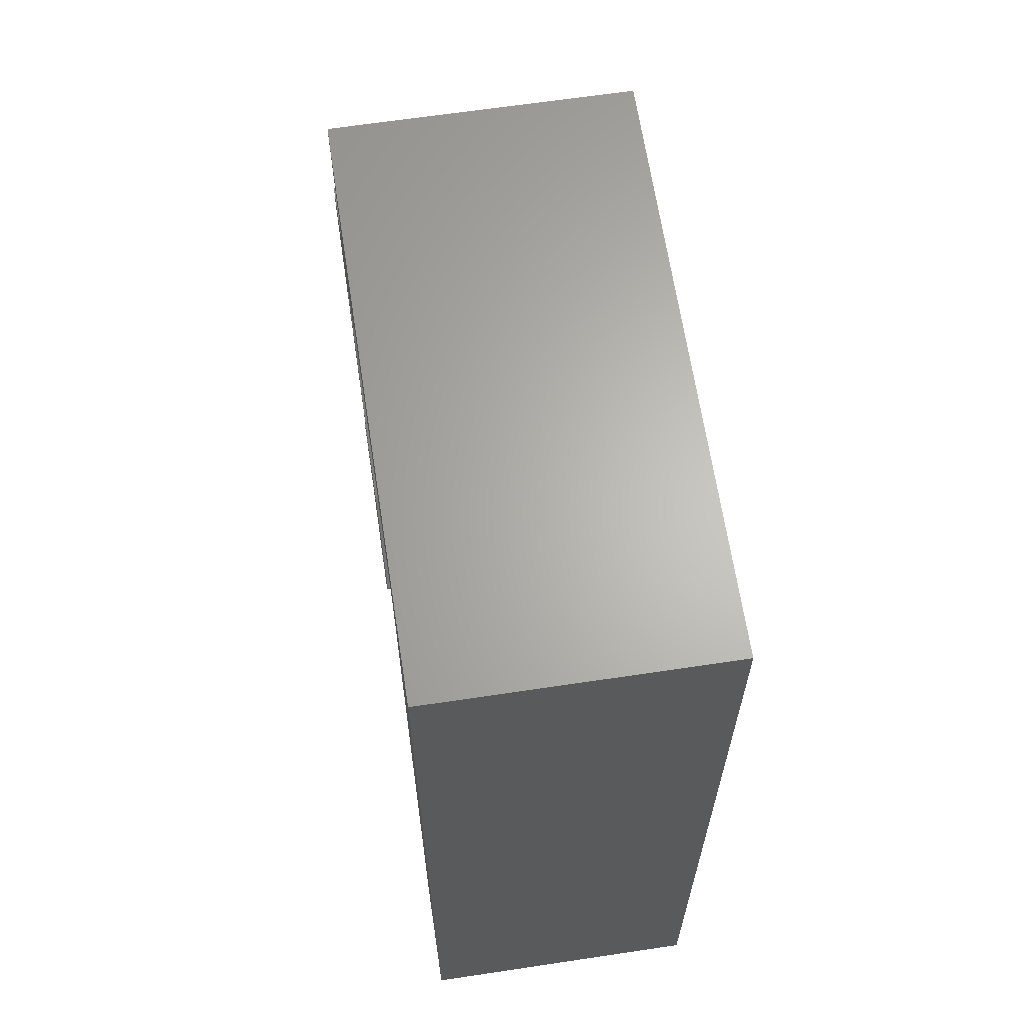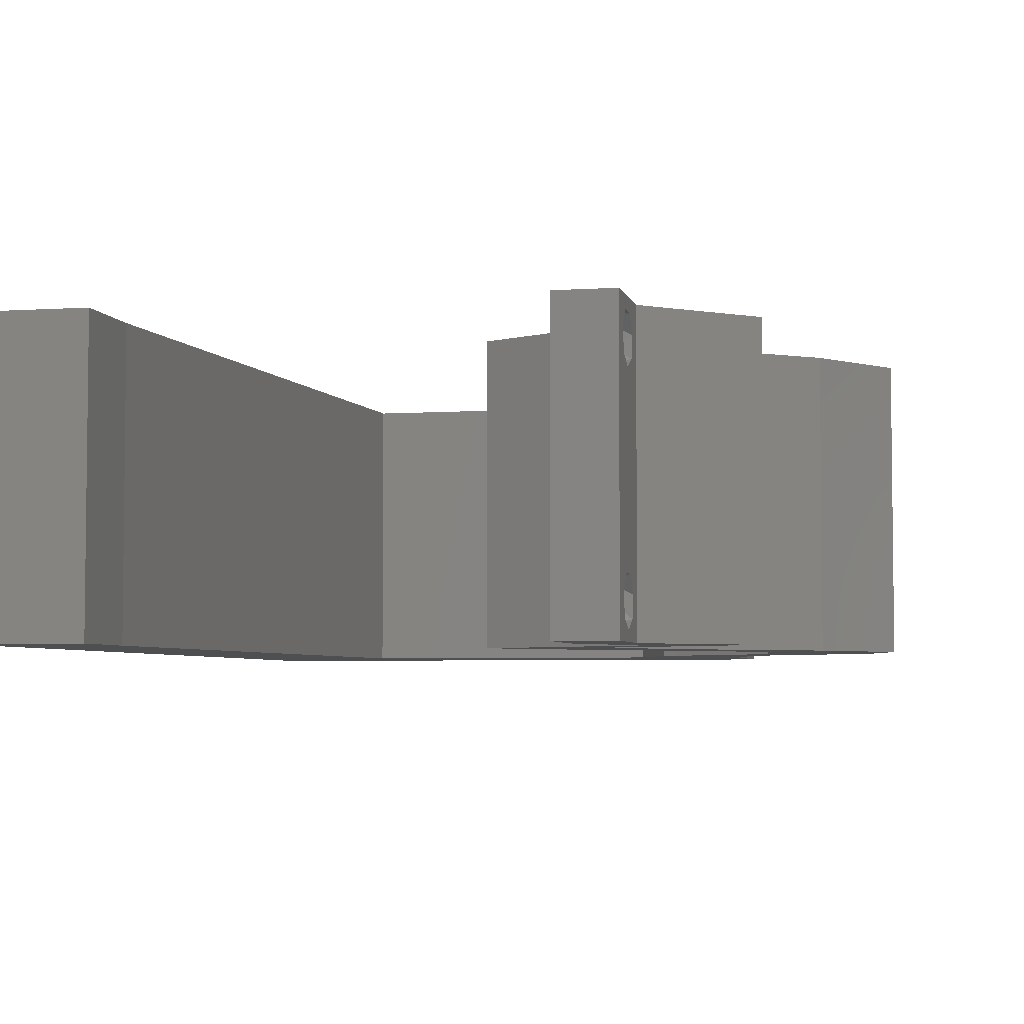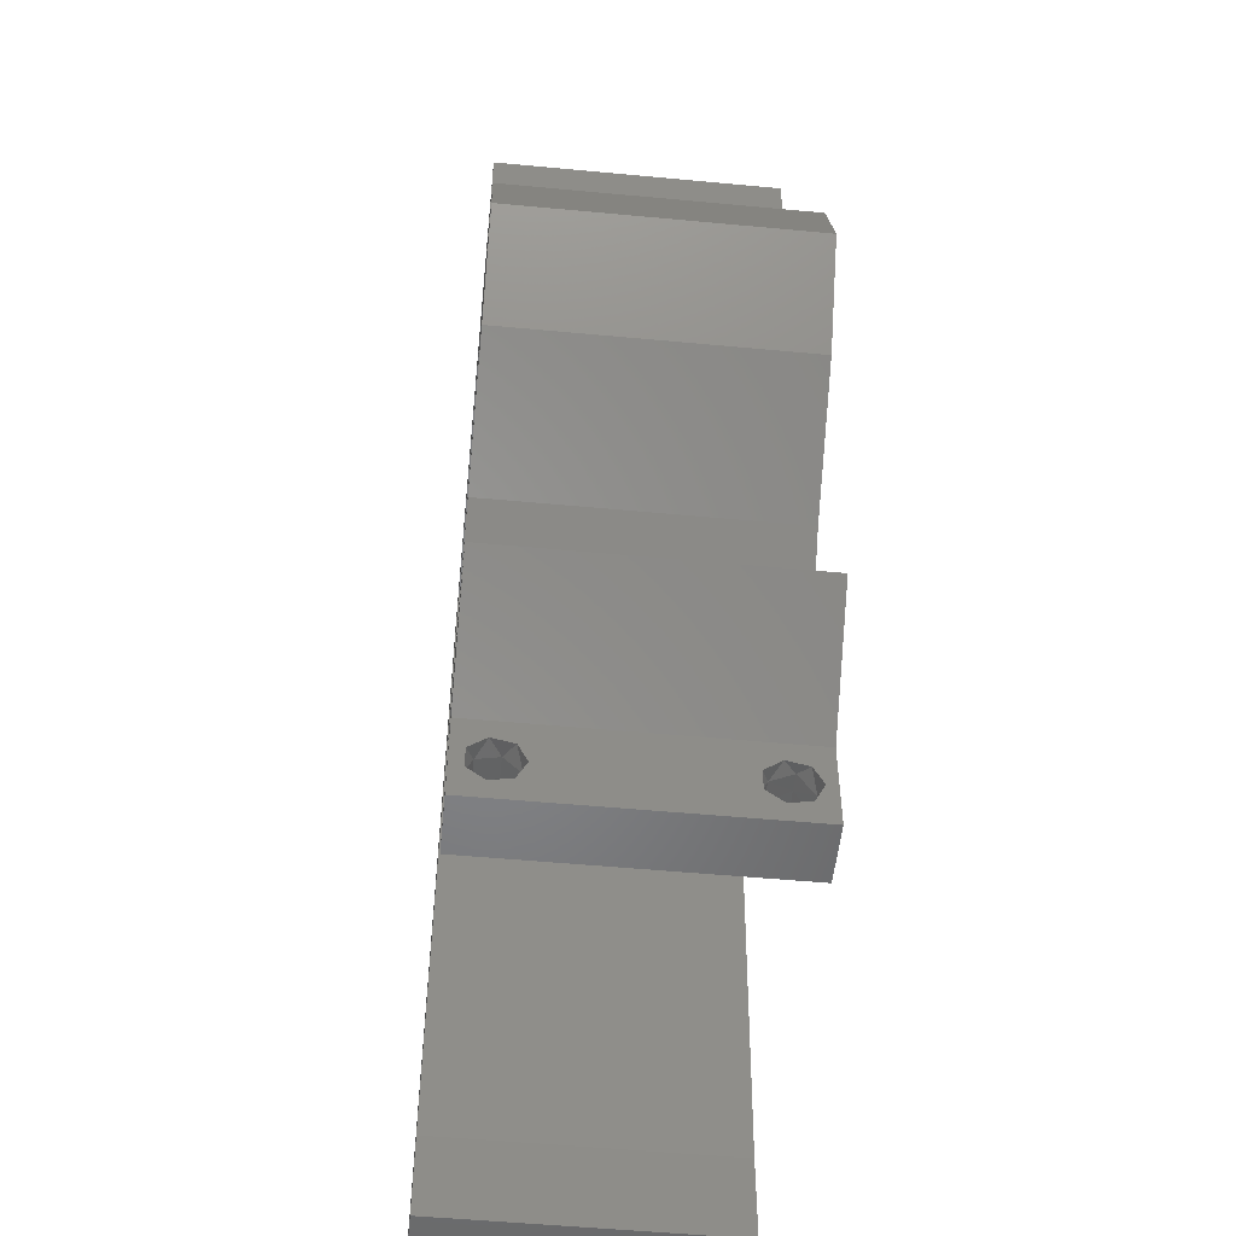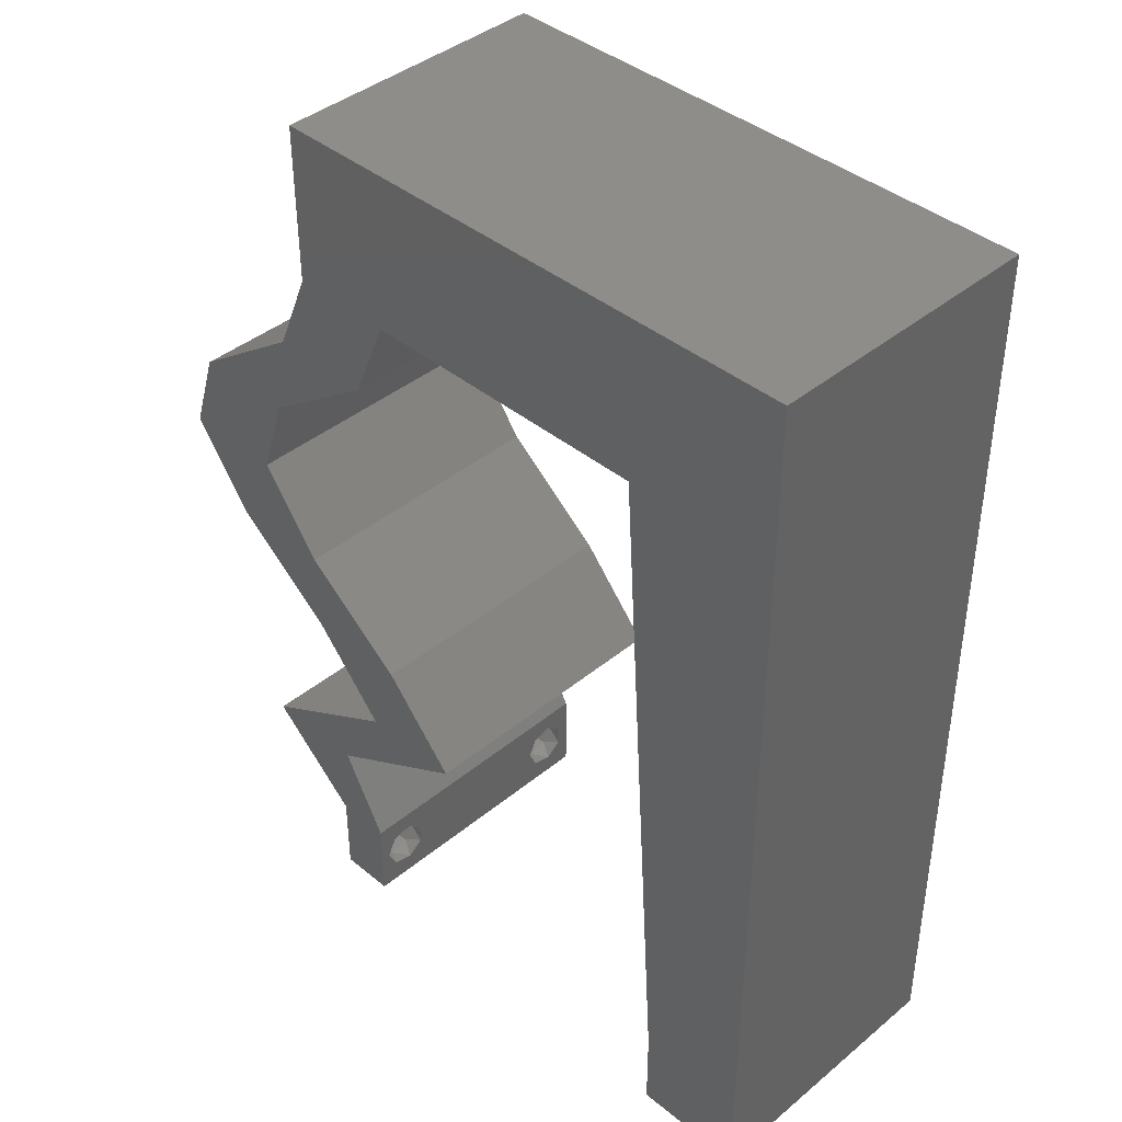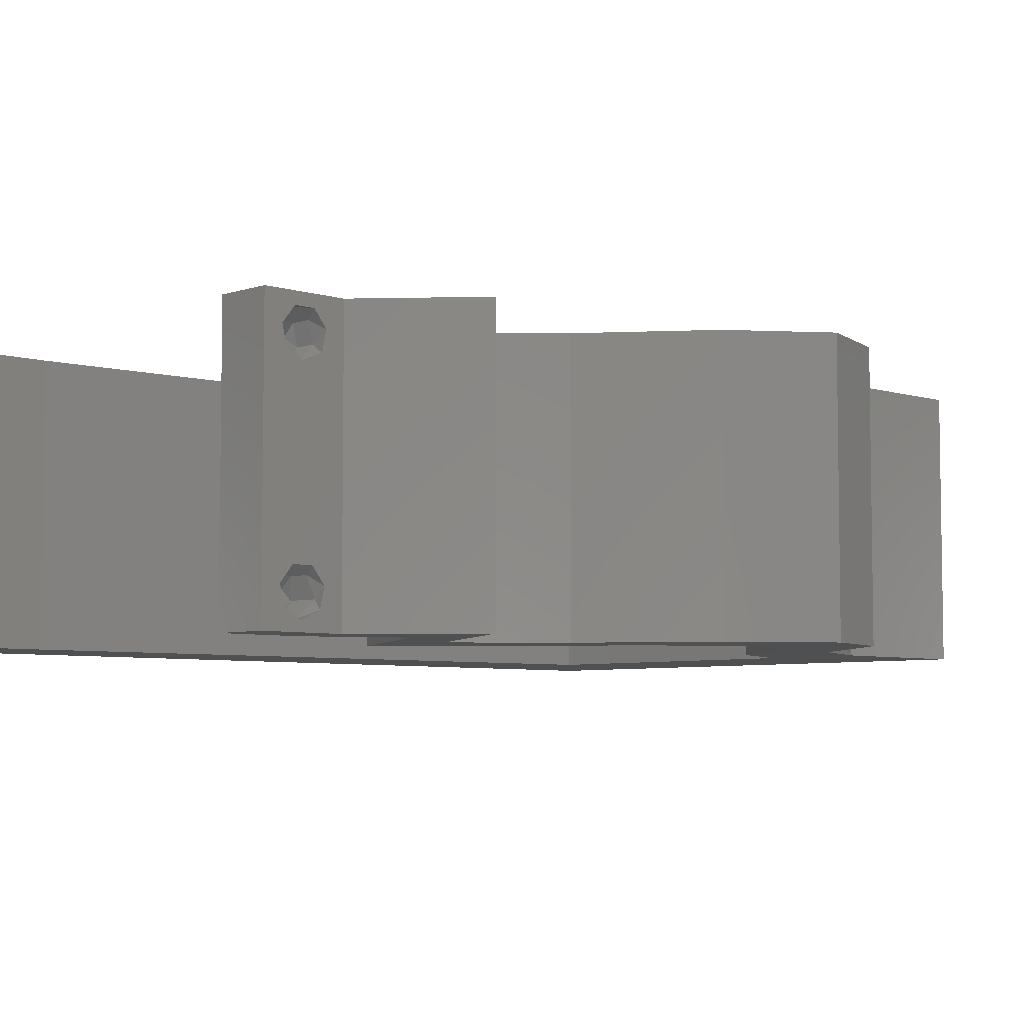
<metadata>
{"format":"stl","ext":"stl","renderer":"f3d","projection":"perspective","resolution":1024,"background":"white","views":[{"elev":64.8,"azim":-98.6,"up":"+Y"},{"elev":-4.5,"azim":12.3,"up":"+Z"},{"elev":-52.4,"azim":84.2,"up":"+Y"},{"elev":40.8,"azim":-135.1,"up":"+Y"},{"elev":-5.6,"azim":45.8,"up":"+Z"}]}
</metadata>
<code>
# stl→obj: 244 verts, 492 faces
v 0.04 0 0.01
v 0.04 -0.006 0.01
v 0.04 -0.002262 0.003932
v 0.04 -0.003 0.0159
v 0.04 -0.001671 0.00134
v 0.04 0 0
v 0.04 -0.001343 0.002778
v 0.04 -0.004657 0.002778
v 0.04 -0.006 0
v 0.04 -0.004329 0.00134
v 0.04 -0.003 0.0007
v 0.04 -0.002262 0.01913
v 0.04 -0.001343 0.01798
v 0.04 0 0.02
v 0.04 -0.004657 0.01798
v 0.04 -0.003738 0.01913
v 0.04 -0.006 0.02
v 0.04 -0.001671 0.01654
v 0.04 -0.004329 0.01654
v 0.04 -0.003738 0.003932
v 0.036 -0.006 0.01
v 0.036 0 0.01
v 0.036 -0.002262 0.003932
v 0.036 -0.003 0.0159
v 0.036 -0.001343 0.002778
v 0.036 0 0
v 0.036 -0.001671 0.00134
v 0.036 -0.004329 0.00134
v 0.036 -0.006 0
v 0.036 -0.004657 0.002778
v 0.036 -0.003 0.0007
v 0.036 -0.003738 0.01913
v 0.036 -0.004657 0.01798
v 0.036 -0.006 0.02
v 0.036 0 0.02
v 0.036 -0.001343 0.01798
v 0.036 -0.002262 0.01913
v 0.036 -0.004329 0.01654
v 0.036 -0.001671 0.01654
v 0.036 -0.003738 0.003932
v 0.04678 0.006073 0.02
v 0.04122 0.009109 0.02
v 0.04217 0.005461 0.02
v 0 -0.006 0.02
v 0.008 -0.006 0.02
v 0.004 -0.002407 0.02
v 0.01114 0.04858 0.02
v 0 0.048 0.02
v 0.01051 0.03887 0.02
v 0 0.024 0.02
v 0 0.012 0.02
v 0.009256 0.01943 0.02
v 0 0.036 0.02
v 0.04372 0.03644 0.02
v 0.04573 0.03036 0.02
v 0.0512 0.03644 0.02
v 0.05321 0.03036 0.02
v 0.008628 0.009717 0.02
v 0.009884 0.02915 0.02
v 0.04875 0.02429 0.02
v 0.04127 0.02429 0.02
v 0.008 0 0.02
v 0.004 0.005137 0.02
v 0.04 0.04858 0.02
v 0.03513 0.04251 0.02
v 0.04261 0.04251 0.02
v 0.03252 0.04858 0.02
v 0 0 0.02
v 0.02183 0.04858 0.02
v 0.0274 0.05371 0.02
v 0.02 0.06 0.02
v 0 0.06 0.02
v 0.005789 0.05389 0.02
v 0.0346 0.05416 0.02
v 0.01468 0.0546 0.02
v 0.0393 0.006073 0.02
v 0.03748 0.009109 0.02
v 0.03567 0.01215 0.02
v 0.03374 0.009109 0.02
v 0.038 -0.003 0.02
v 0.04 0.06 0.02
v 0.03 0.06 0.02
v 0.01 0.06 0.02
v 0.04106 0.01822 0.02
v 0.03358 0.01822 0.02
v 0.02819 0.01215 0.02
v 0 -0.006 0.01
v 0 -0.003 0.015
v 0 0 0.01
v 0 -0.006 0
v 0 -0.003 0.005
v 0 0 0
v 0.004 -0.006 0.015
v 0.008 -0.006 0.01
v 0.004 -0.006 0.005
v 0.008 -0.006 0
v 0 0.06 0
v 0 0.051 0.0086
v 0 0.06 0.01
v 0 0.009 0.0114
v 0 0.048 0
v 0 0.0415 0.009767
v 0 0.03 0.01
v 0 0.036 0
v 0 0.024 0
v 0 0.0185 0.01023
v 0 0.012 0
v 0 0.005337 0.005128
v 0 0.05466 0.01487
v 0.04678 0.006073 0
v 0.04217 0.005461 0
v 0.04122 0.009109 0
v 0.004 -0.002407 0
v 0.01114 0.04858 0
v 0.01051 0.03887 0
v 0.009256 0.01943 0
v 0.04372 0.03644 0
v 0.0512 0.03644 0
v 0.04573 0.03036 0
v 0.05321 0.03036 0
v 0.008628 0.009717 0
v 0.009884 0.02915 0
v 0.04875 0.02429 0
v 0.04127 0.02429 0
v 0.008 0 0
v 0.004 0.005137 0
v 0.03513 0.04251 0
v 0.04 0.04858 0
v 0.04261 0.04251 0
v 0.03252 0.04858 0
v 0.02183 0.04858 0
v 0.0274 0.05371 0
v 0.02 0.06 0
v 0.005789 0.05389 0
v 0.0346 0.05416 0
v 0.01468 0.0546 0
v 0.0393 0.006073 0
v 0.03748 0.009109 0
v 0.03567 0.01215 0
v 0.03374 0.009109 0
v 0.038 -0.003 0
v 0.04 0.06 0
v 0.03 0.06 0
v 0.01 0.06 0
v 0.04106 0.01822 0
v 0.03358 0.01822 0
v 0.02819 0.01215 0
v 0.008 0 0.01
v 0.008 -0.003 0.015
v 0.008 -0.003 0.005
v 0.015 0.06 0.00866
v 0.025 0.06 0.01134
v 0.006575 0.06 0.01266
v 0.03343 0.06 0.007337
v 0.04 0.06 0.01
v 0.0342 0.06 0.01422
v 0.005798 0.06 0.00578
v 0.04 0.05429 0.005676
v 0.04 0.05429 0.01427
v 0.04 0.04858 0.01
v 0.04131 0.04555 0.015
v 0.04261 0.04251 0.01
v 0.04131 0.04555 0.005
v 0.04691 0.03947 0.005494
v 0.04691 0.03947 0.01448
v 0.0512 0.03644 0.01
v 0.05221 0.0334 0.015
v 0.05321 0.03036 0.01
v 0.05221 0.0334 0.005
v 0.04875 0.02429 0.01
v 0.05098 0.02733 0.015
v 0.05098 0.02733 0.005
v 0.0449 0.02126 0.015
v 0.04106 0.01822 0.01
v 0.0449 0.02126 0.005
v 0.03836 0.01518 0.015
v 0.03567 0.01215 0.01
v 0.03836 0.01518 0.005
v 0.04678 0.006073 0.01
v 0.04339 0.003036 0.015
v 0.04339 0.003036 0.005
v 0.03765 0.003036 0.015
v 0.0393 0.006073 0.01
v 0.03765 0.003036 0.005
v 0.02819 0.01215 0.01
v 0.03088 0.01518 0.015
v 0.03358 0.01822 0.01
v 0.03088 0.01518 0.005
v 0.03742 0.02126 0.015
v 0.04127 0.02429 0.01
v 0.03742 0.02126 0.005
v 0.0435 0.02733 0.015
v 0.04573 0.03036 0.01
v 0.0435 0.02733 0.005
v 0.04473 0.0334 0.015
v 0.04372 0.03644 0.01
v 0.04473 0.0334 0.005
v 0.03943 0.03947 0.005494
v 0.03943 0.03947 0.01448
v 0.03513 0.04251 0.01
v 0.03382 0.04555 0.015
v 0.03252 0.04858 0.01
v 0.03382 0.04555 0.005
v 0.01114 0.04858 0.01
v 0.01932 0.04858 0.01196
v 0.02513 0.04858 0.007298
v 0.02633 0.04858 0.01395
v 0.01648 0.04858 0.005
v 0.0102 0.03401 0.008432
v 0.00957 0.02429 0.0105
v 0.008942 0.01458 0.008432
v 0.01072 0.04215 0.01266
v 0.008416 0.00643 0.01266
v 0.00837 0.005723 0.005831
v 0.01077 0.04286 0.005831
v 0.0385 -0.002262 0.01607
v 0.03873 -0.003738 0.01607
v 0.03726 -0.003758 0.01608
v 0.03712 -0.002262 0.01607
v 0.03727 -0.004657 0.01722
v 0.03873 -0.004329 0.01866
v 0.03875 -0.004657 0.01722
v 0.03727 -0.003 0.0193
v 0.03875 -0.003 0.0193
v 0.03873 -0.001671 0.01866
v 0.03727 -0.001343 0.01722
v 0.03875 -0.001343 0.01722
v 0.03725 -0.004329 0.01866
v 0.03725 -0.001671 0.01866
v 0.0375 -0.003738 0.0008684
v 0.0385 -0.002262 0.0008684
v 0.03888 -0.003738 0.0008684
v 0.03712 -0.002262 0.0008684
v 0.03727 -0.004329 0.00346
v 0.03873 -0.003 0.0041
v 0.03875 -0.004329 0.00346
v 0.03727 -0.001671 0.00346
v 0.03875 -0.001671 0.00346
v 0.03725 -0.003 0.0041
v 0.03873 -0.004657 0.002022
v 0.03725 -0.004657 0.002022
v 0.03798 -0.00134 0.002033
v 0.03687 -0.001344 0.002017
v 0.03914 -0.001343 0.00202
f 1 2 3
f 1 4 2
f 5 6 7
f 8 9 10
f 10 9 11
f 11 6 5
f 12 13 14
f 15 16 17
f 17 12 14
f 16 12 17
f 9 6 11
f 8 2 9
f 14 18 1
f 13 18 14
f 17 2 19
f 19 15 17
f 6 1 7
f 1 18 4
f 2 4 19
f 7 1 3
f 20 2 8
f 3 2 20
f 21 22 23
f 24 22 21
f 25 26 27
f 28 29 30
f 28 31 29
f 26 31 27
f 32 33 34
f 35 36 37
f 37 34 35
f 34 33 38
f 32 34 37
f 26 29 31
f 25 22 26
f 34 38 21
f 35 22 39
f 39 36 35
f 29 21 30
f 21 38 24
f 39 22 24
f 30 21 40
f 40 21 23
f 23 22 25
f 41 42 43
f 44 45 46
f 47 48 49
f 50 51 52
f 48 53 49
f 54 55 56
f 56 55 57
f 52 51 58
f 53 50 59
f 60 55 61
f 62 58 63
f 64 65 66
f 55 60 57
f 67 65 64
f 49 53 59
f 62 63 46
f 63 68 46
f 59 50 52
f 69 67 70
f 71 69 70
f 72 48 73
f 67 64 74
f 69 71 75
f 67 74 70
f 76 42 77
f 78 79 77
f 58 51 63
f 34 17 80
f 47 69 75
f 81 82 74
f 82 71 70
f 48 47 73
f 42 76 43
f 45 62 46
f 68 44 46
f 74 82 70
f 14 35 80
f 83 72 73
f 71 83 75
f 73 47 75
f 83 73 75
f 51 68 63
f 64 81 74
f 65 54 66
f 42 78 77
f 17 14 80
f 35 34 80
f 79 76 77
f 66 54 56
f 84 60 61
f 78 84 85
f 85 84 61
f 86 78 85
f 79 78 86
f 14 41 43
f 35 14 76
f 76 14 43
f 87 88 89
f 68 88 44
f 90 91 92
f 89 91 87
f 44 88 87
f 89 88 68
f 87 91 90
f 92 91 89
f 45 93 94
f 87 93 44
f 90 95 87
f 94 95 96
f 44 93 45
f 94 93 87
f 96 95 90
f 87 95 94
f 97 98 99
f 68 100 89
f 101 98 97
f 51 100 68
f 102 103 53
f 104 103 102
f 104 102 101
f 53 103 50
f 105 103 104
f 50 106 51
f 50 103 106
f 48 102 53
f 107 106 105
f 106 103 105
f 92 108 107
f 72 109 48
f 48 98 102
f 107 100 106
f 48 109 98
f 107 108 100
f 106 100 51
f 102 98 101
f 99 109 72
f 89 108 92
f 100 108 89
f 98 109 99
f 110 111 112
f 90 113 96
f 114 115 101
f 116 107 105
f 101 115 104
f 117 118 119
f 118 120 119
f 116 121 107
f 104 122 105
f 119 123 124
f 125 126 121
f 127 128 129
f 120 123 119
f 130 128 127
f 104 115 122
f 125 113 126
f 126 113 92
f 105 122 116
f 131 132 130
f 133 132 131
f 97 134 101
f 130 135 128
f 131 136 133
f 130 132 135
f 137 138 112
f 139 138 140
f 121 126 107
f 29 141 9
f 114 136 131
f 142 135 143
f 143 132 133
f 101 134 114
f 112 111 137
f 96 113 125
f 92 113 90
f 135 132 143
f 6 141 26
f 144 134 97
f 133 136 144
f 134 136 114
f 144 136 134
f 107 126 92
f 128 135 142
f 127 129 117
f 112 138 139
f 9 141 6
f 26 141 29
f 140 138 137
f 129 118 117
f 123 145 124
f 139 146 145
f 145 146 124
f 147 146 139
f 139 140 147
f 6 111 110
f 26 137 6
f 137 111 6
f 148 149 94
f 45 149 62
f 125 150 96
f 94 150 148
f 62 149 148
f 94 149 45
f 96 150 94
f 148 150 125
f 71 151 83
f 133 152 143
f 71 152 151
f 151 152 133
f 151 153 83
f 152 154 143
f 82 152 71
f 144 151 133
f 143 154 142
f 142 154 155
f 72 153 99
f 83 153 72
f 82 156 152
f 144 157 151
f 152 156 154
f 151 157 153
f 81 156 82
f 155 156 81
f 97 157 144
f 99 157 97
f 154 156 155
f 153 157 99
f 142 158 128
f 64 159 81
f 81 159 155
f 160 159 64
f 159 158 155
f 160 158 159
f 155 158 142
f 128 158 160
f 160 161 162
f 66 161 64
f 162 163 160
f 128 163 129
f 64 161 160
f 162 161 66
f 160 163 128
f 129 163 162
f 129 164 118
f 56 165 66
f 66 165 162
f 166 165 56
f 165 164 162
f 166 164 165
f 118 164 166
f 162 164 129
f 166 167 168
f 57 167 56
f 118 169 120
f 168 169 166
f 56 167 166
f 168 167 57
f 166 169 118
f 120 169 168
f 170 171 60
f 57 171 168
f 168 172 120
f 123 172 170
f 168 171 170
f 60 171 57
f 120 172 123
f 170 172 168
f 60 173 170
f 174 173 84
f 170 175 123
f 145 175 174
f 170 173 174
f 123 175 145
f 84 173 60
f 174 175 170
f 84 176 174
f 177 176 78
f 174 178 145
f 139 178 177
f 78 176 84
f 174 176 177
f 145 178 139
f 177 178 174
f 179 177 42
f 112 177 179
f 177 78 42
f 42 41 179
f 112 139 177
f 179 110 112
f 41 180 179
f 1 180 14
f 6 181 1
f 179 181 110
f 14 180 41
f 179 180 1
f 110 181 6
f 1 181 179
f 2 17 34
f 21 2 34
f 29 9 2
f 29 2 21
f 22 182 183
f 76 182 35
f 26 184 137
f 183 184 22
f 35 182 22
f 183 182 76
f 22 184 26
f 137 184 183
f 185 183 79
f 140 183 185
f 183 76 79
f 79 86 185
f 140 137 183
f 140 185 147
f 86 186 185
f 187 186 85
f 185 188 147
f 146 188 187
f 85 186 86
f 185 186 187
f 147 188 146
f 187 188 185
f 85 189 187
f 190 189 61
f 187 191 146
f 124 191 190
f 61 189 85
f 190 191 187
f 146 191 124
f 187 189 190
f 61 192 190
f 193 192 55
f 190 194 124
f 119 194 193
f 55 192 61
f 190 192 193
f 193 194 190
f 124 194 119
f 54 195 55
f 193 195 196
f 196 197 193
f 119 197 117
f 55 195 193
f 196 195 54
f 193 197 119
f 117 197 196
f 117 198 127
f 65 199 54
f 54 199 196
f 200 199 65
f 199 198 196
f 200 198 199
f 127 198 200
f 196 198 117
f 200 201 202
f 67 201 65
f 202 203 200
f 127 203 130
f 65 201 200
f 202 201 67
f 200 203 127
f 130 203 202
f 204 205 47
f 47 205 69
f 130 206 131
f 202 206 130
f 69 207 67
f 131 208 114
f 67 207 202
f 114 208 204
f 206 208 131
f 205 208 206
f 69 205 207
f 204 208 205
f 205 206 207
f 207 206 202
f 59 209 49
f 122 210 116
f 58 211 52
f 209 212 49
f 58 213 211
f 59 210 209
f 209 210 122
f 116 210 211
f 211 210 52
f 116 211 121
f 52 210 59
f 115 209 122
f 49 212 47
f 62 213 58
f 47 212 204
f 148 213 62
f 211 214 121
f 115 215 209
f 204 215 114
f 125 214 148
f 114 215 115
f 121 214 125
f 213 214 211
f 209 215 212
f 148 214 213
f 212 215 204
f 24 4 216
f 4 24 217
f 217 24 218
f 24 216 219
f 220 221 222
f 221 223 224
f 223 225 224
f 225 226 227
f 221 220 228
f 223 221 228
f 225 223 229
f 226 225 229
f 217 220 222
f 220 217 218
f 226 216 227
f 216 226 219
f 16 15 221
f 13 12 225
f 32 37 223
f 36 39 226
f 38 33 220
f 16 221 224
f 13 225 227
f 221 15 222
f 225 12 224
f 32 223 228
f 220 33 228
f 223 37 229
f 36 226 229
f 12 16 224
f 18 13 227
f 15 19 222
f 33 32 228
f 37 36 229
f 216 18 227
f 19 4 217
f 19 217 222
f 38 220 218
f 226 39 219
f 4 18 216
f 39 24 219
f 24 38 218
f 11 31 230
f 31 11 231
f 11 230 232
f 31 231 233
f 234 235 236
f 235 237 238
f 235 234 239
f 237 235 239
f 240 234 236
f 234 240 241
f 240 230 241
f 233 242 243
f 231 242 233
f 230 240 232
f 3 20 235
f 23 25 237
f 30 40 234
f 235 20 236
f 3 235 238
f 234 40 239
f 23 237 239
f 20 8 236
f 7 3 238
f 40 23 239
f 30 234 241
f 230 28 241
f 28 30 241
f 8 10 240
f 238 237 242
f 8 240 236
f 231 5 244
f 242 231 244
f 237 25 243
f 7 238 244
f 240 10 232
f 31 28 230
f 11 5 231
f 242 237 243
f 10 11 232
f 27 31 233
f 238 242 244
f 27 233 243
f 25 27 243
f 5 7 244

</code>
